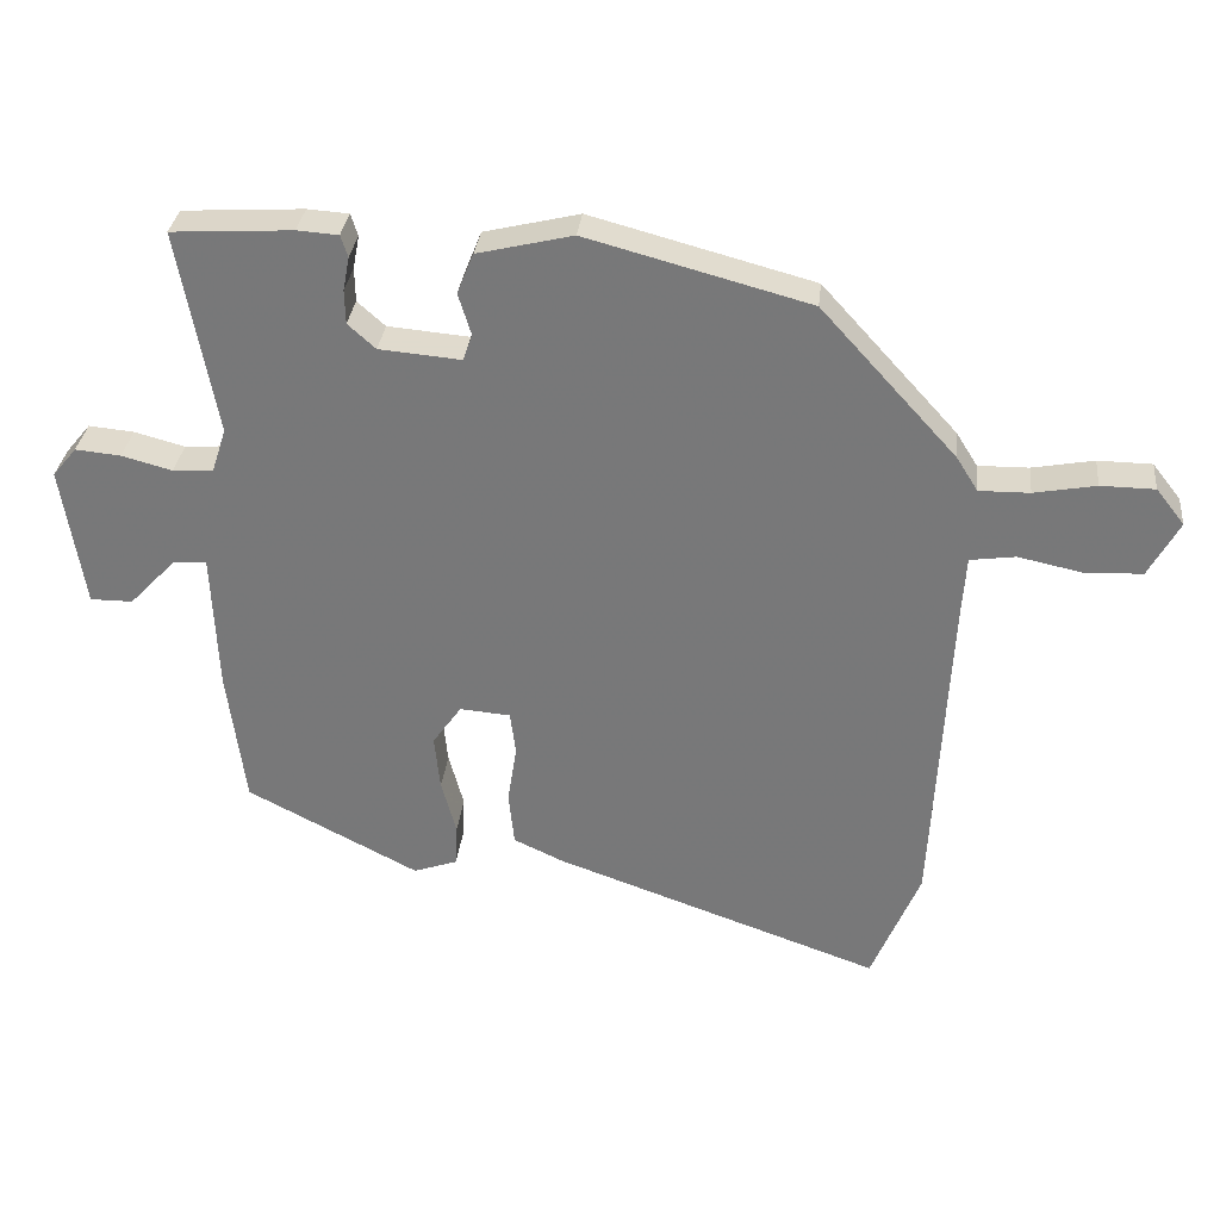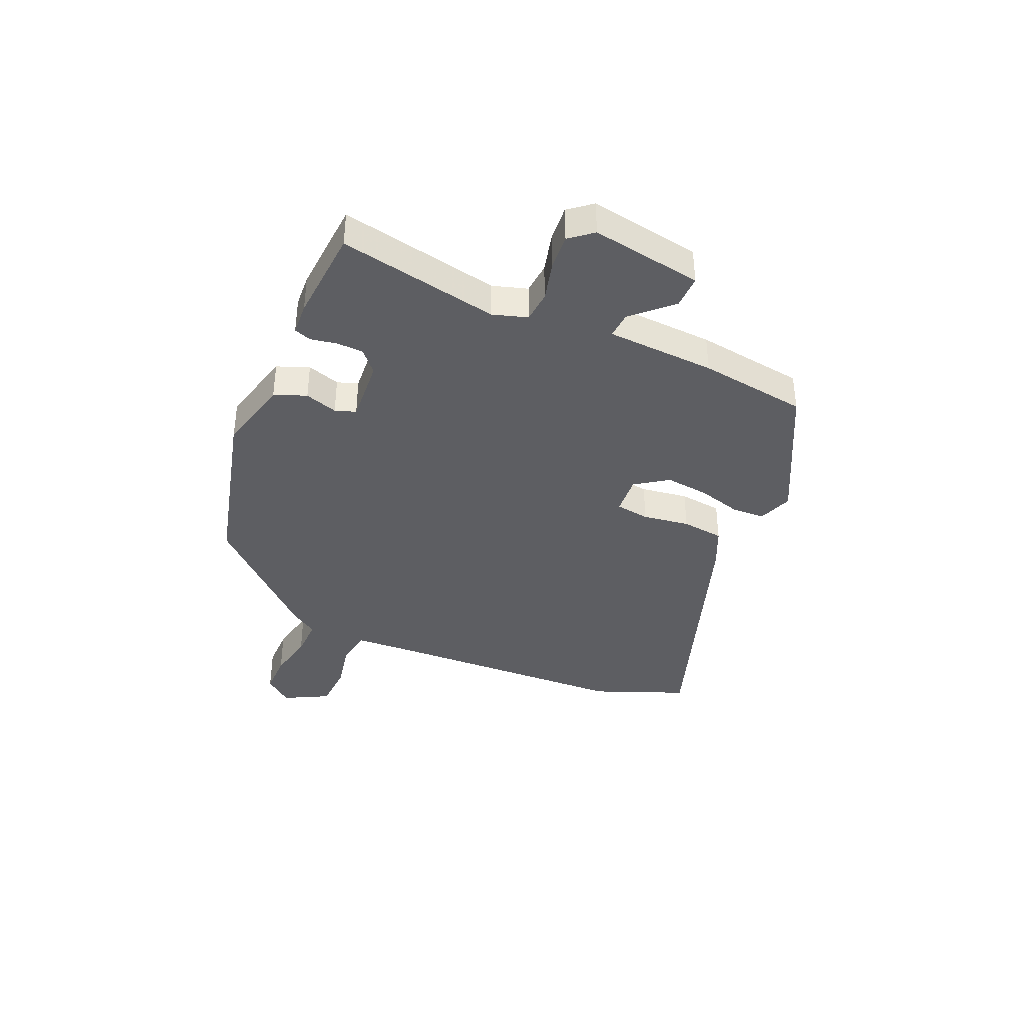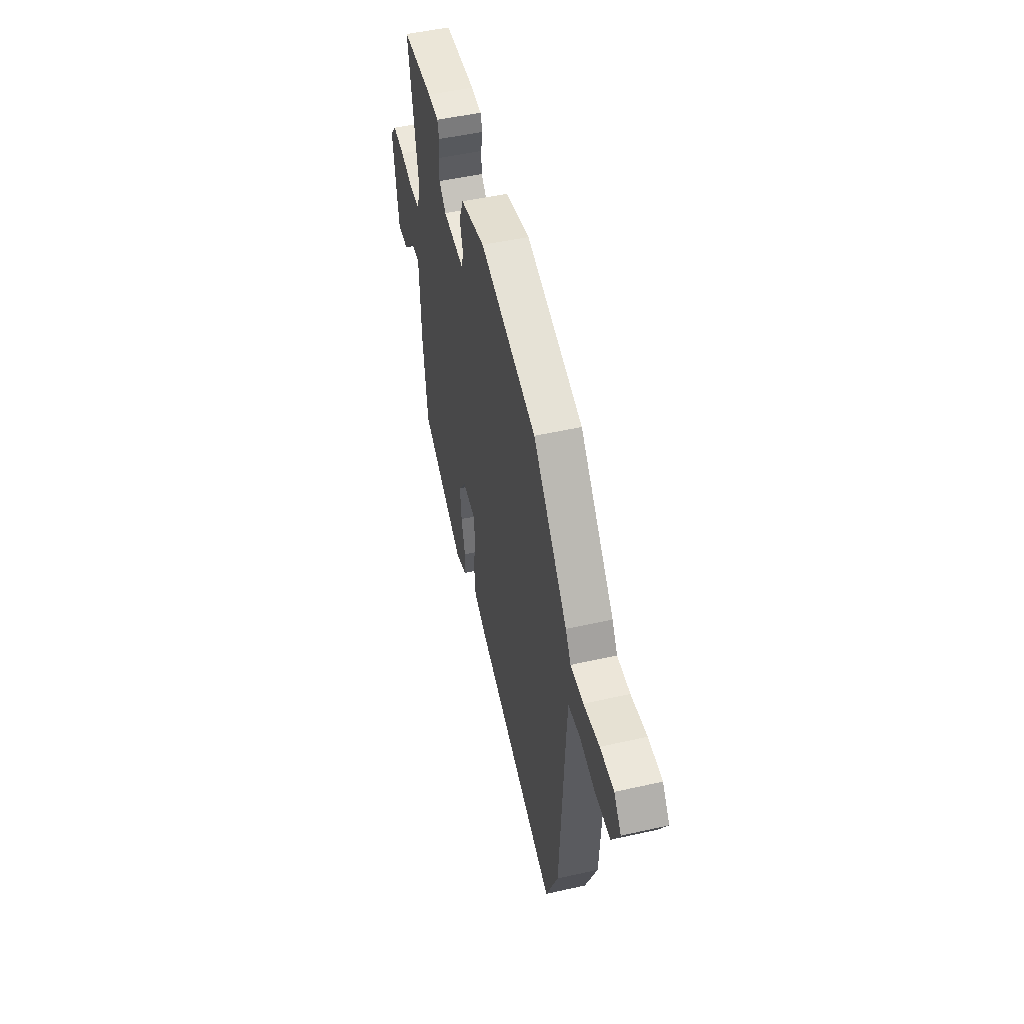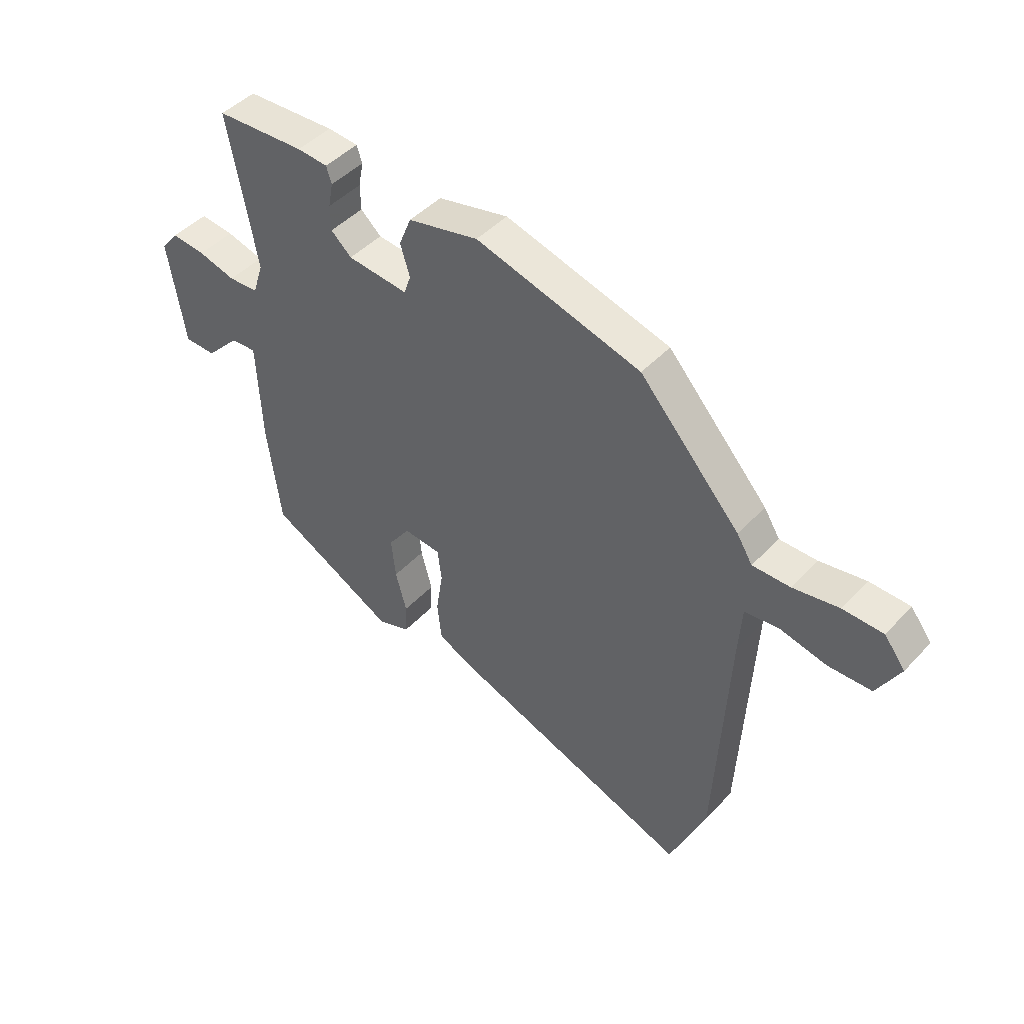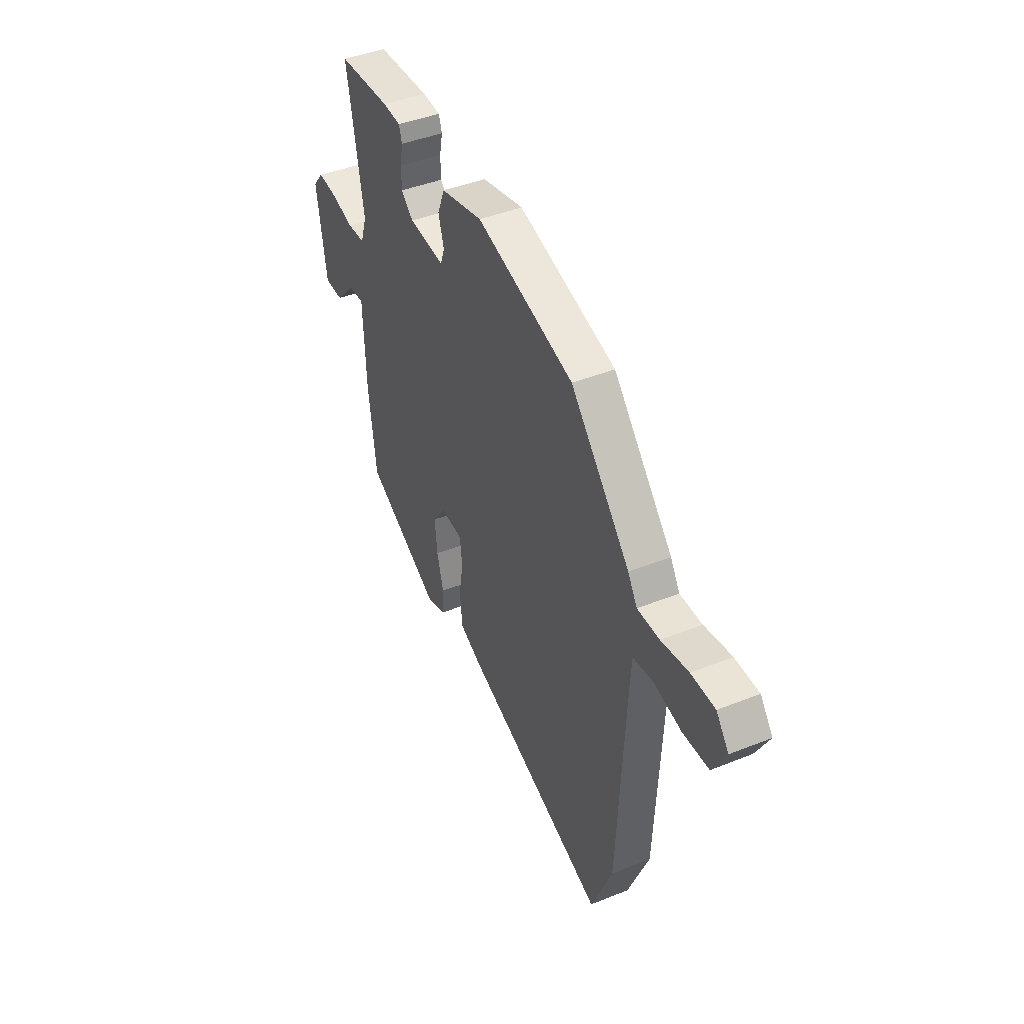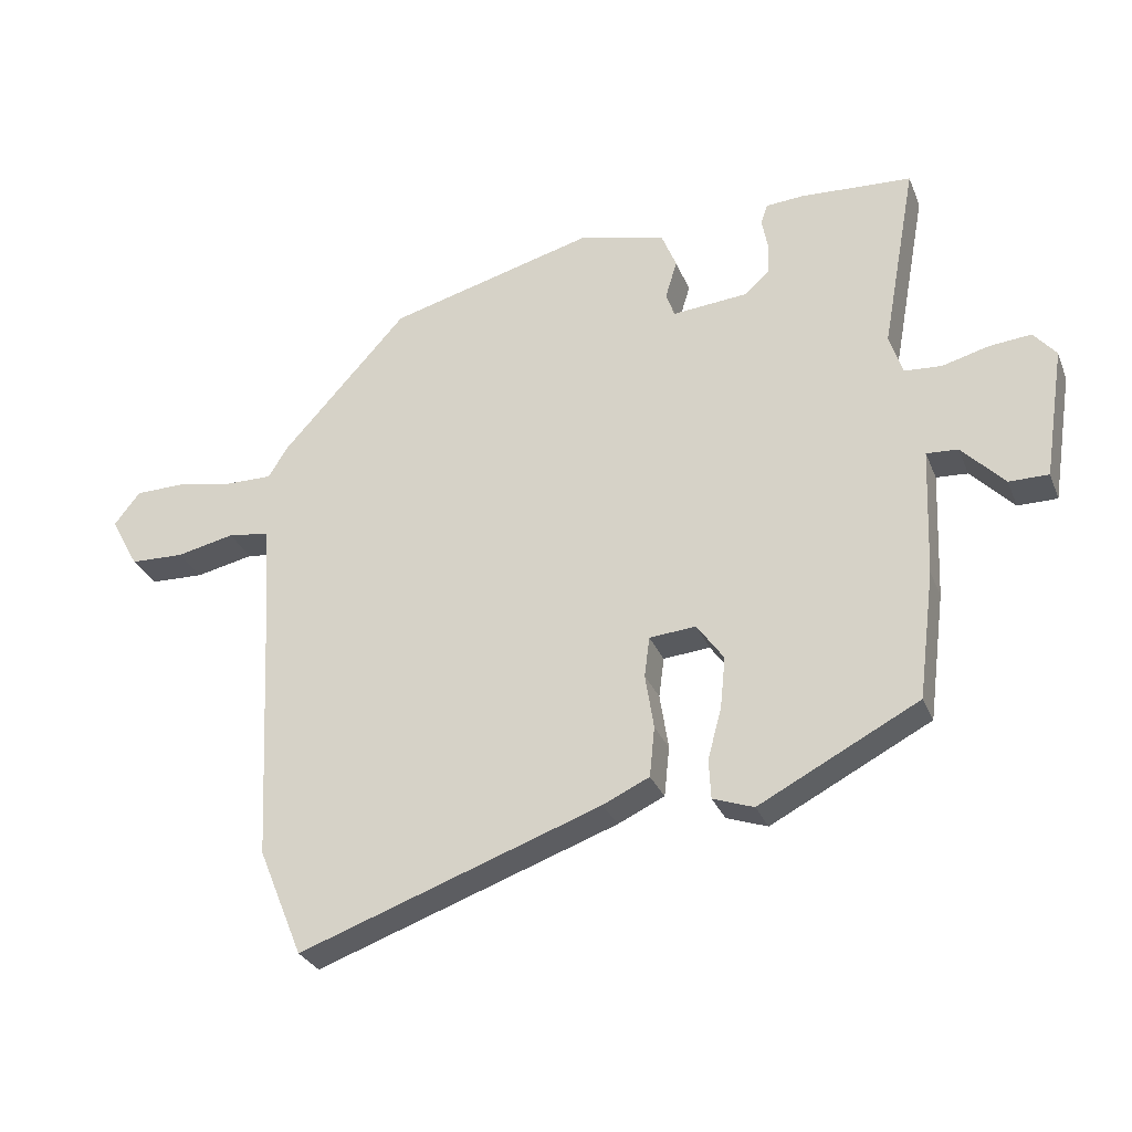
<metadata>
{"format":"obj","ext":"obj","renderer":"f3d","projection":"perspective","resolution":1024,"background":"white","views":[{"elev":31.7,"azim":-173.9,"up":"+Z"},{"elev":-38.6,"azim":65.9,"up":"+Y"},{"elev":50.2,"azim":-103.9,"up":"+Z"},{"elev":45.7,"azim":-140.0,"up":"+Z"},{"elev":43.0,"azim":-115.4,"up":"+Z"},{"elev":-29.6,"azim":19.4,"up":"+Z"}]}
</metadata>
<code>
v 0.532 0.07 0.492
v 0.479 0.07 0.203
v 0.499 0.07 0.141
v 0.556 0.07 0.137
v 0.627 0.07 0.156
v 0.691 0.07 0.162
v 0.725 0.07 0.121
v 0.694 0.07 -0.079
v 0.634 0.07 -0.079
v 0.569 0.07 -0.011
v 0.521 0.07 -0.008
v 0.513 0.07 -0.204
v 0.488 0.07 -0.399
v 0.245 0.07 -0.525
v 0.183 0.07 -0.503
v 0.18 0.07 -0.443
v 0.201 0.07 -0.365
v 0.209 0.07 -0.287
v 0.168 0.07 -0.229
v 0.097 0.07 -0.235
v 0.089 0.07 -0.296
v 0.102 0.07 -0.38
v 0.094 0.07 -0.456
v 0.023 0.07 -0.489
v -0.437 0.07 -0.652
v -0.505 0.07 -0.487
v -0.528 0.07 -0.027
v -0.534 0.07 0.063
v -0.598 0.07 0.072
v -0.687 0.07 0.053
v -0.769 0.07 0.056
v -0.812 0.07 0.135
v -0.772 0.07 0.186
v -0.696 0.07 0.187
v -0.609 0.07 0.171
v -0.538 0.07 0.17
v -0.508 0.07 0.218
v -0.317 0.07 0.428
v -0.004 0.07 0.512
v 0.13 0.07 0.48
v 0.153 0.07 0.423
v 0.135 0.07 0.364
v 0.148 0.07 0.327
v 0.263 0.07 0.337
v 0.302 0.07 0.372
v 0.303 0.07 0.42
v 0.294 0.07 0.467
v 0.304 0.07 0.498
v 0.362 0.07 0.502
v 0.532 0 0.492
v 0.479 0 0.203
v 0.499 0 0.141
v 0.556 0 0.137
v 0.627 0 0.156
v 0.691 0 0.162
v 0.725 0 0.121
v 0.694 0 -0.079
v 0.634 0 -0.079
v 0.569 0 -0.011
v 0.521 0 -0.008
v 0.513 0 -0.204
v 0.488 0 -0.399
v 0.245 0 -0.525
v 0.183 0 -0.503
v 0.18 0 -0.443
v 0.201 0 -0.365
v 0.209 0 -0.287
v 0.168 0 -0.229
v 0.097 0 -0.235
v 0.089 0 -0.296
v 0.102 0 -0.38
v 0.094 0 -0.456
v 0.023 0 -0.489
v -0.437 0 -0.652
v -0.505 0 -0.487
v -0.528 0 -0.027
v -0.534 0 0.063
v -0.598 0 0.072
v -0.687 0 0.053
v -0.769 0 0.056
v -0.812 0 0.135
v -0.772 0 0.186
v -0.696 0 0.187
v -0.609 0 0.171
v -0.538 0 0.17
v -0.508 0 0.218
v -0.317 0 0.428
v -0.004 0 0.512
v 0.13 0 0.48
v 0.153 0 0.423
v 0.135 0 0.364
v 0.148 0 0.327
v 0.263 0 0.337
v 0.302 0 0.372
v 0.303 0 0.42
v 0.294 0 0.467
v 0.304 0 0.498
v 0.362 0 0.502
f 46 47 48 49
f 45 46 49 1
f 44 45 1 2
f 43 44 2 3
f 39 40 41 42
f 39 42 43
f 36 37 38 39
f 36 39 43
f 32 33 34 35
f 32 35 36
f 29 30 31 32
f 28 29 32 36
f 27 28 36 43
f 21 22 23 24
f 20 21 24 25
f 14 15 16 17
f 14 17 18
f 11 12 13 14
f 11 14 18
f 7 8 9 10
f 7 10 11
f 4 5 6 7
f 3 4 7 11
f 20 25 26 27
f 19 20 27 43
f 18 19 43
f 3 11 18 43
f 98 97 96 95
f 50 98 95 94
f 51 50 94 93
f 52 51 93 92
f 91 90 89 88
f 92 91 88
f 88 87 86 85
f 92 88 85
f 84 83 82 81
f 85 84 81
f 81 80 79 78
f 85 81 78 77
f 92 85 77 76
f 73 72 71 70
f 74 73 70 69
f 66 65 64 63
f 67 66 63
f 63 62 61 60
f 67 63 60
f 59 58 57 56
f 60 59 56
f 56 55 54 53
f 60 56 53 52
f 76 75 74 69
f 92 76 69 68
f 92 68 67
f 92 67 60 52
f 1 50 51 2
f 2 51 52 3
f 3 52 53 4
f 4 53 54 5
f 5 54 55 6
f 6 55 56 7
f 7 56 57 8
f 8 57 58 9
f 9 58 59 10
f 10 59 60 11
f 11 60 61 12
f 12 61 62 13
f 13 62 63 14
f 14 63 64 15
f 15 64 65 16
f 16 65 66 17
f 17 66 67 18
f 18 67 68 19
f 19 68 69 20
f 20 69 70 21
f 21 70 71 22
f 22 71 72 23
f 23 72 73 24
f 24 73 74 25
f 25 74 75 26
f 26 75 76 27
f 27 76 77 28
f 28 77 78 29
f 29 78 79 30
f 30 79 80 31
f 31 80 81 32
f 32 81 82 33
f 33 82 83 34
f 34 83 84 35
f 35 84 85 36
f 36 85 86 37
f 37 86 87 38
f 38 87 88 39
f 39 88 89 40
f 40 89 90 41
f 41 90 91 42
f 42 91 92 43
f 43 92 93 44
f 44 93 94 45
f 45 94 95 46
f 46 95 96 47
f 47 96 97 48
f 48 97 98 49
f 49 98 50 1

</code>
